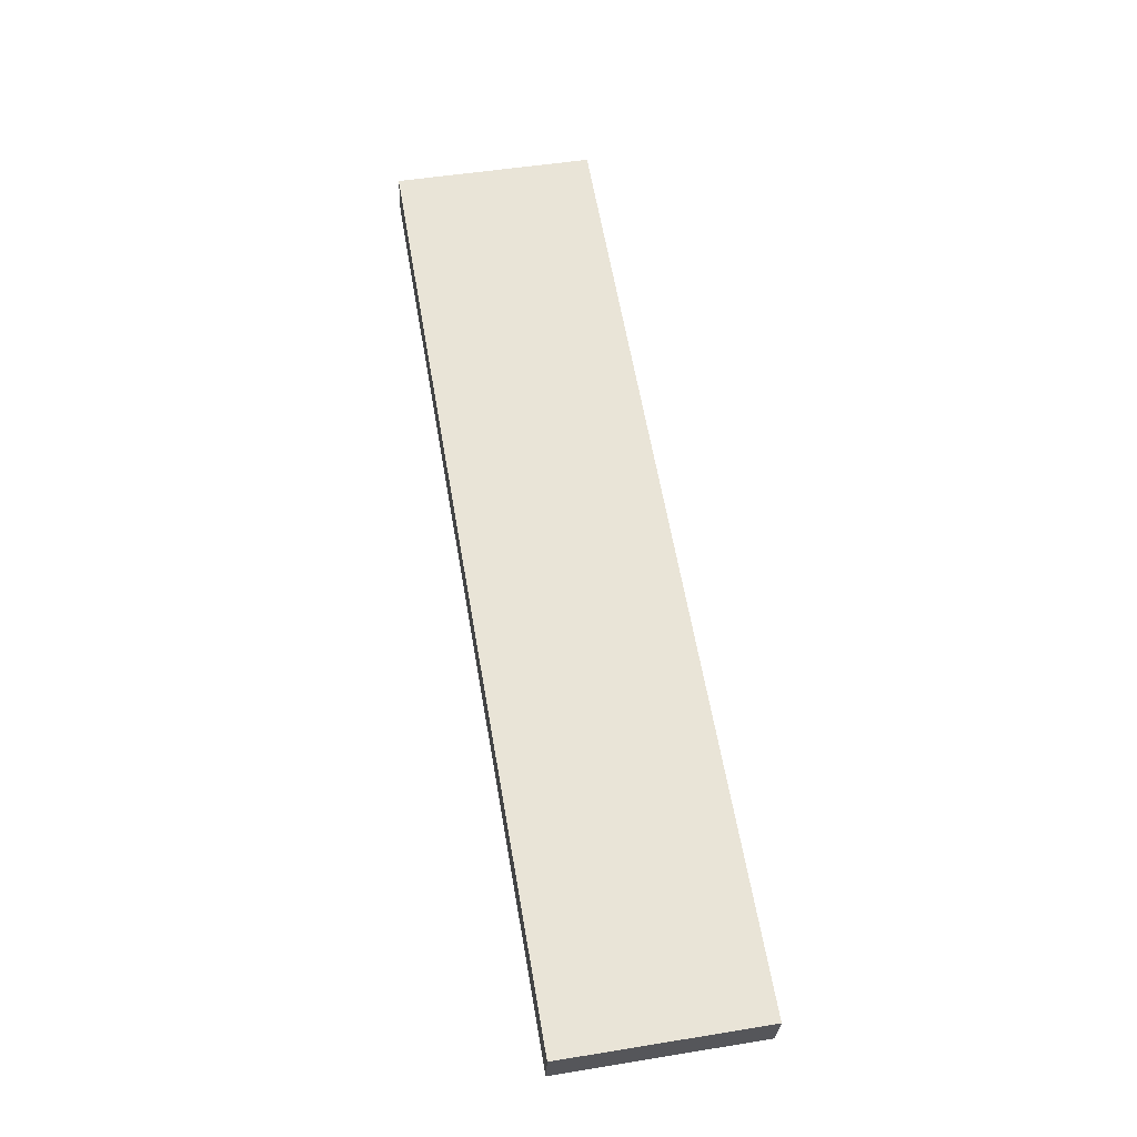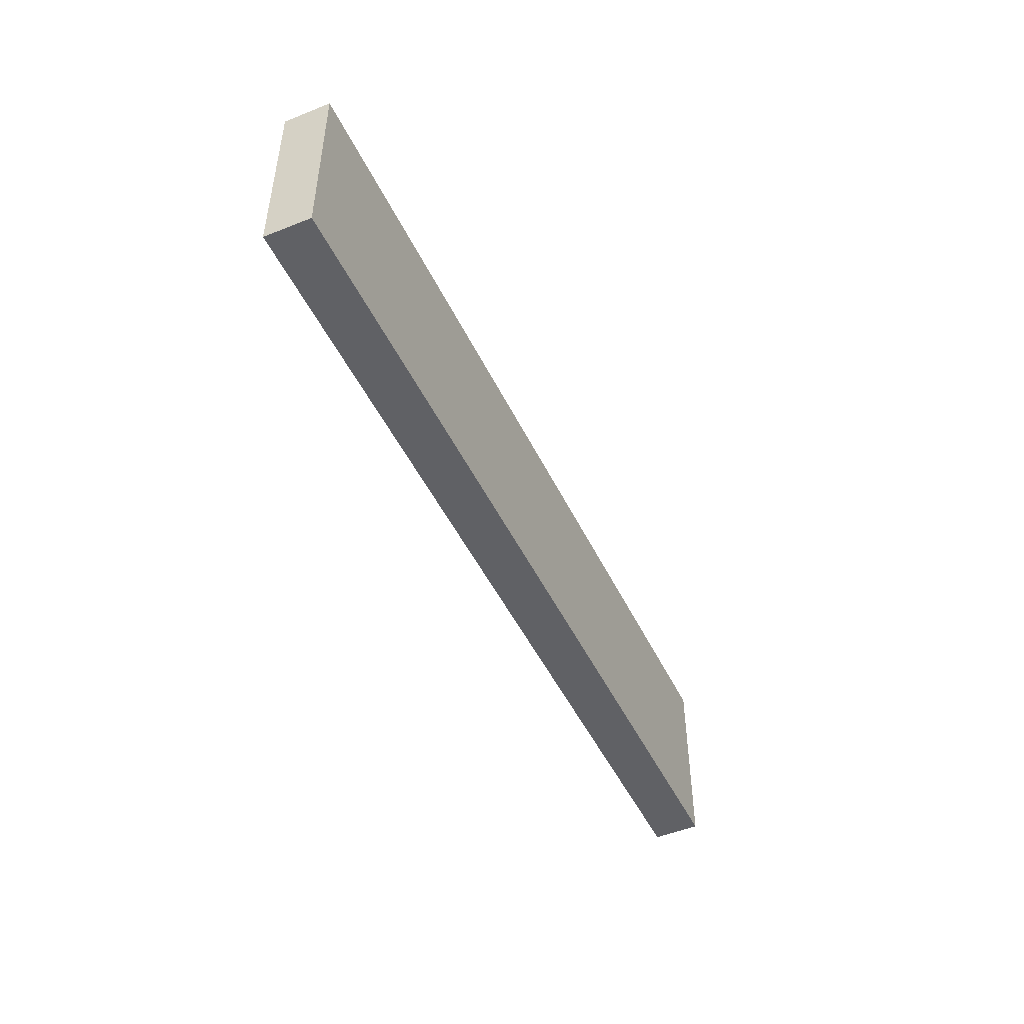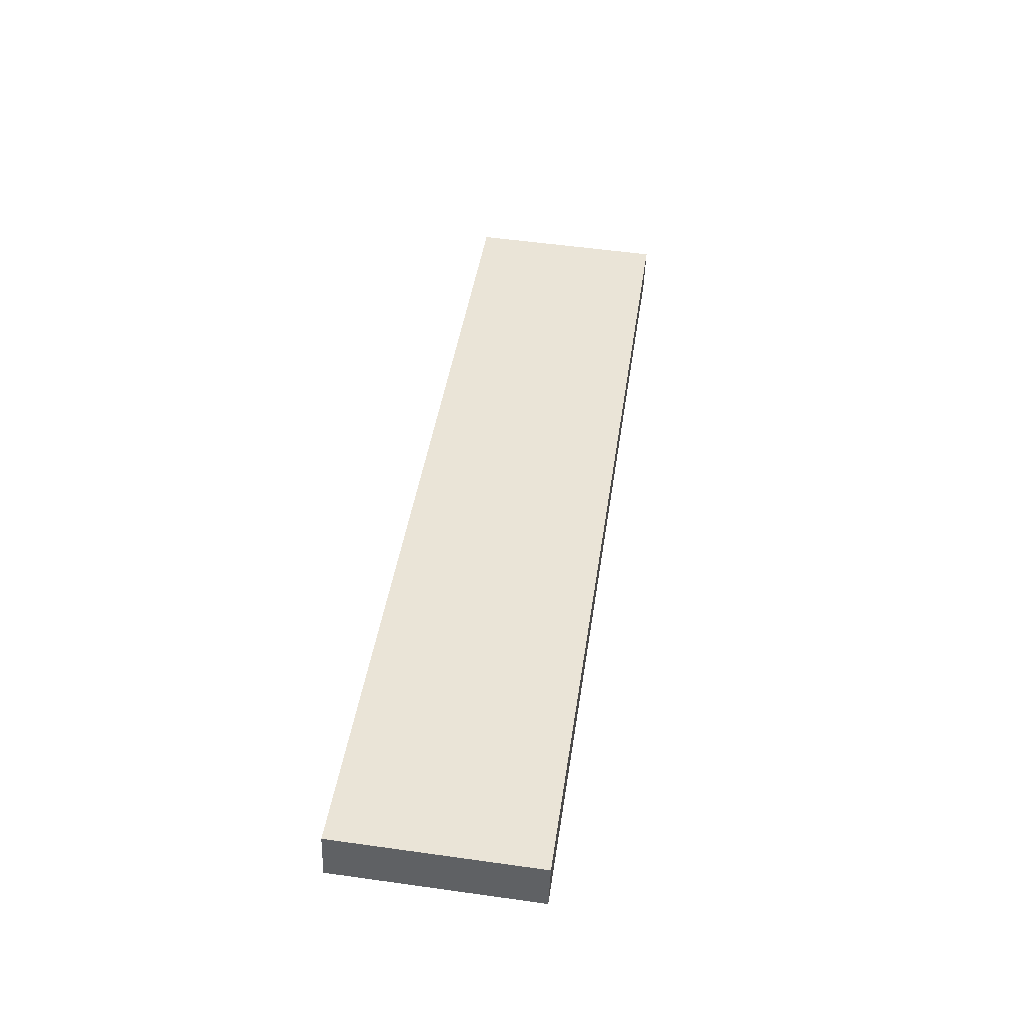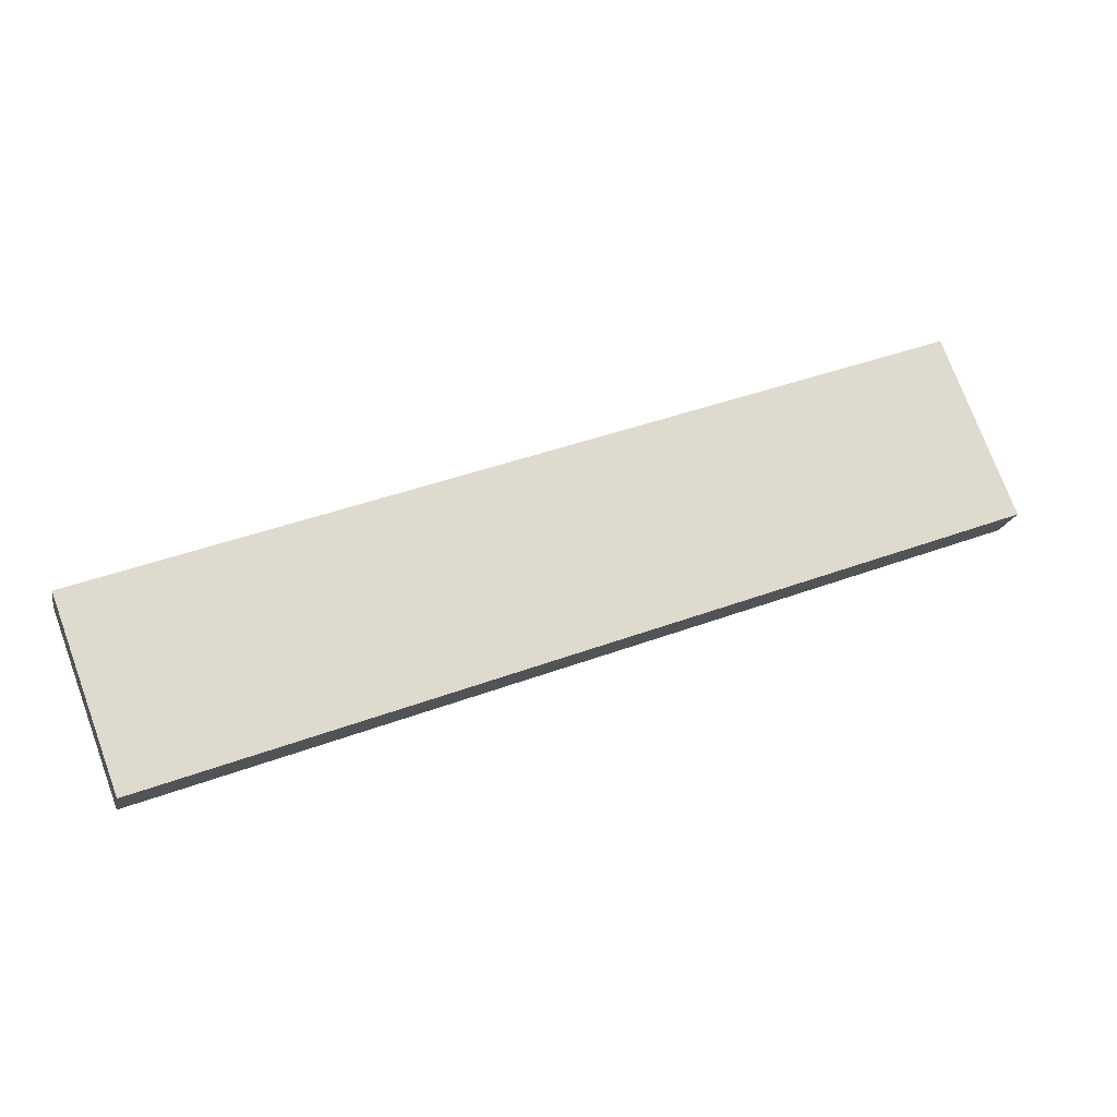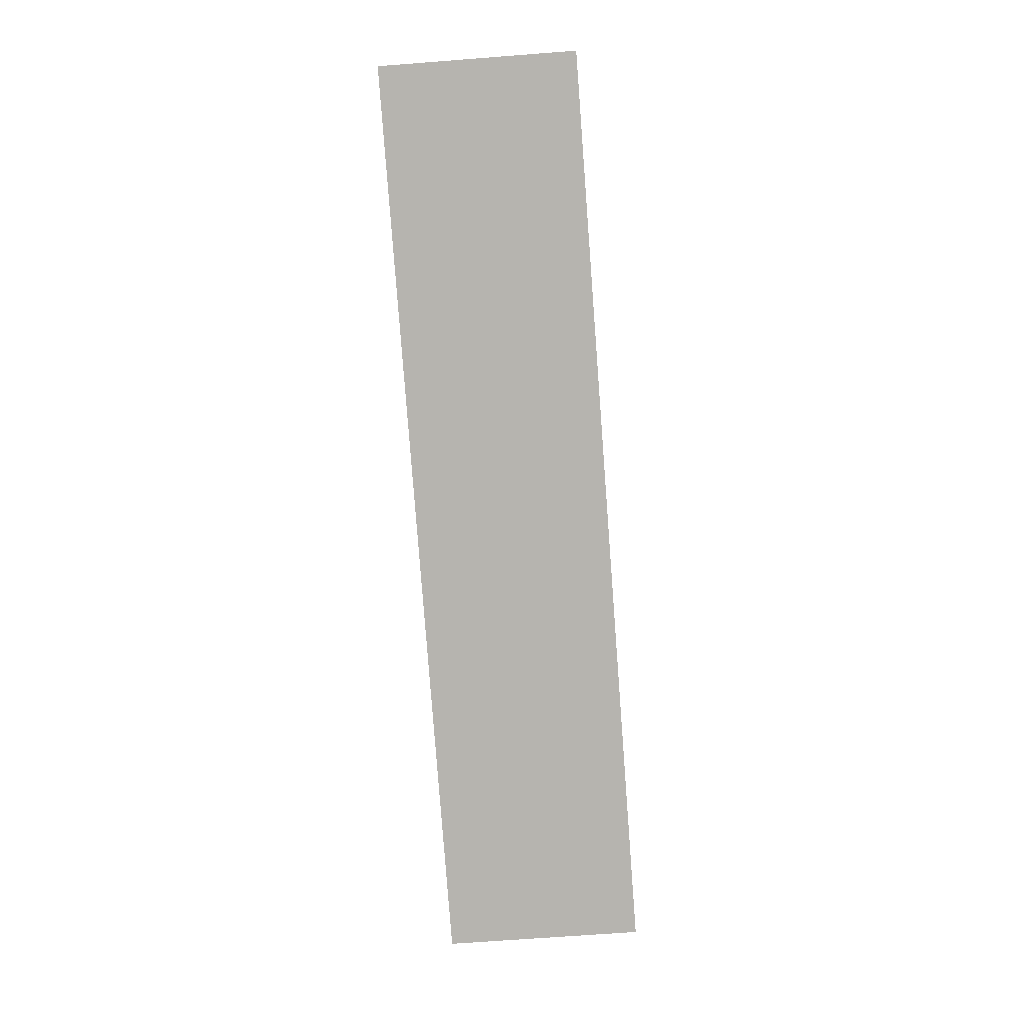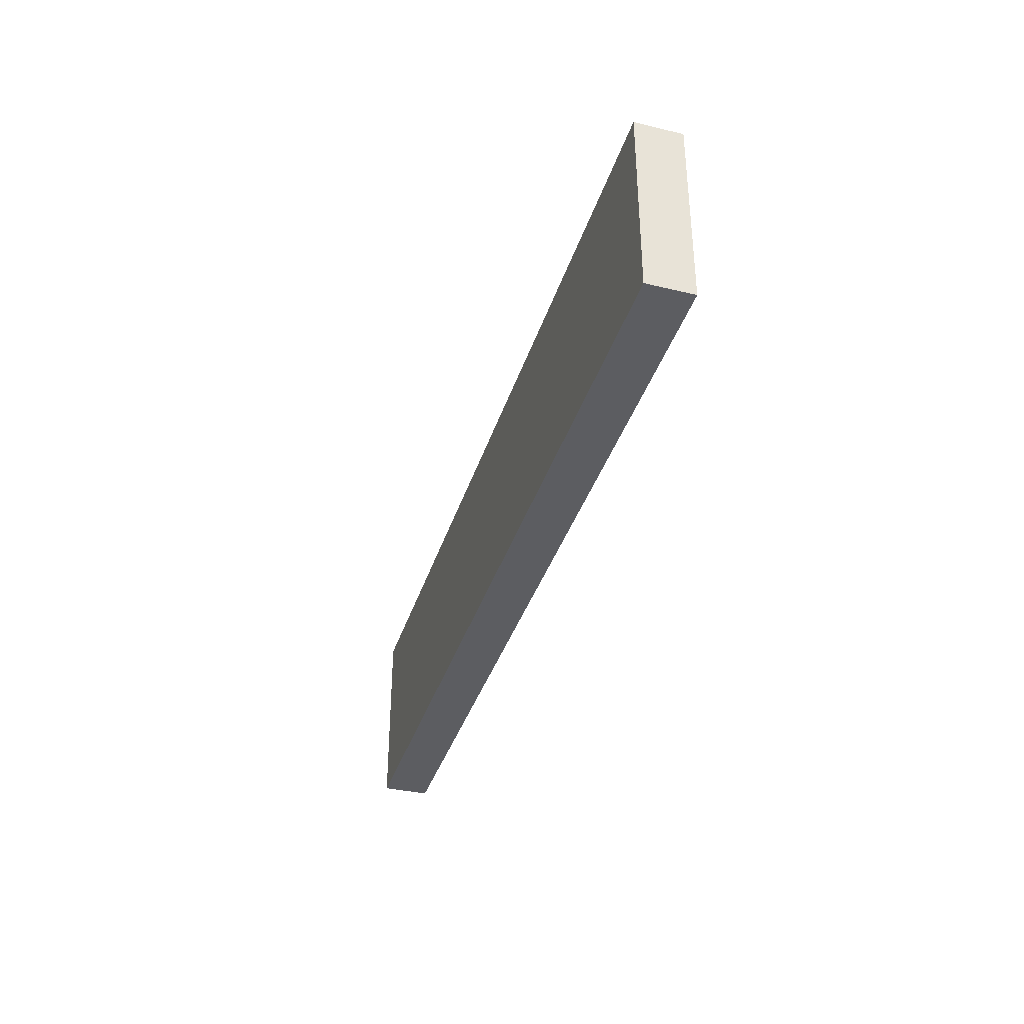
<metadata>
{"format":"obj","ext":"obj","renderer":"f3d","projection":"perspective","resolution":1024,"background":"white","views":[{"elev":50.0,"azim":79.9,"up":"+Z"},{"elev":-48.0,"azim":-52.9,"up":"+Y"},{"elev":55.0,"azim":-81.6,"up":"+Z"},{"elev":75.3,"azim":-20.3,"up":"+Z"},{"elev":-68.5,"azim":-85.6,"up":"+Z"},{"elev":-36.6,"azim":-94.2,"up":"+Y"}]}
</metadata>
<code>
v  0.053 0.964 0.226
v  4.393 0.964 -0.957
v  0 0.964 5.903e-17
v  4.442 0.964 -0.727
v  0 0 0
v  0.053 -1.384e-17 0.226
v  4.442 4.452e-17 -0.727
v  4.393 5.86e-17 -0.957
g defaultobject
f 1 2 3
f 2 1 4
f 5 1 3
f 1 5 6
f 6 4 1
f 4 6 7
f 7 2 4
f 2 7 8
f 8 3 2
f 3 8 5
f 8 6 5
f 6 8 7

</code>
